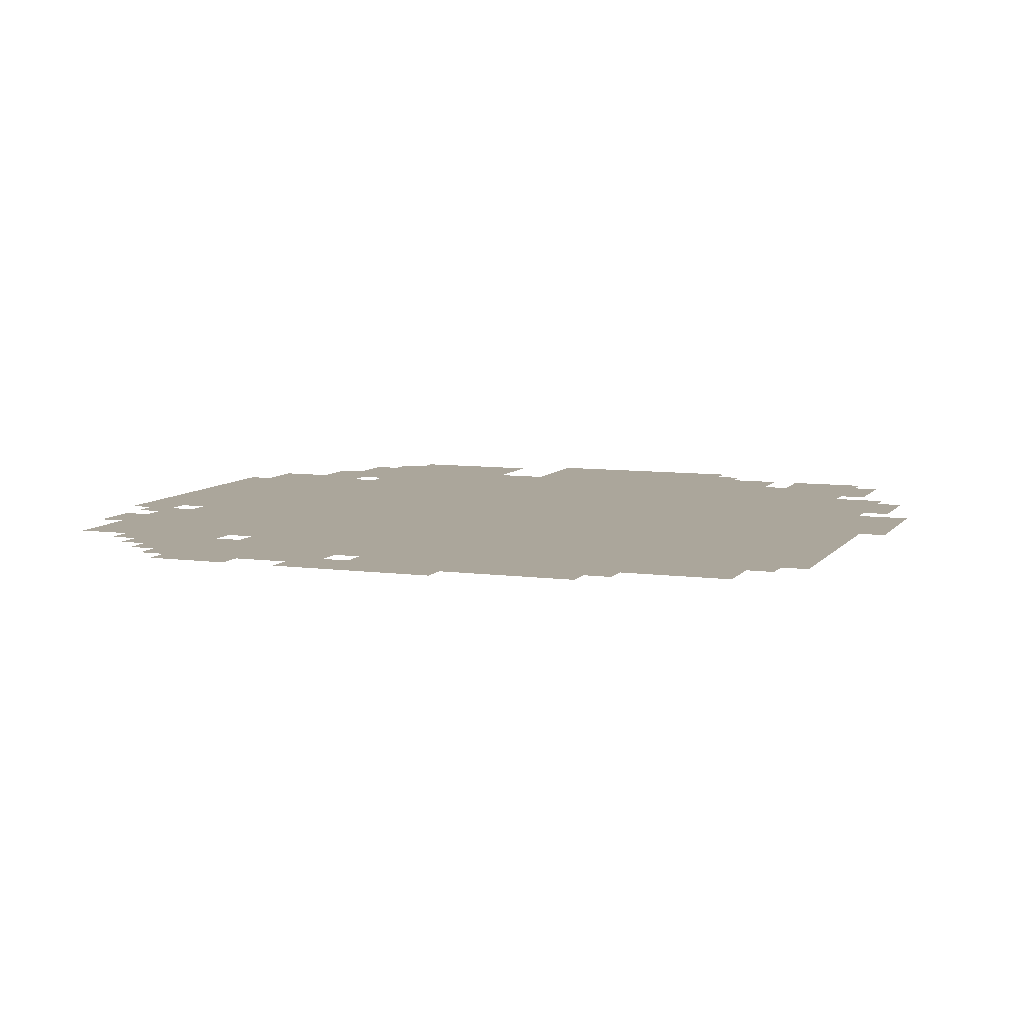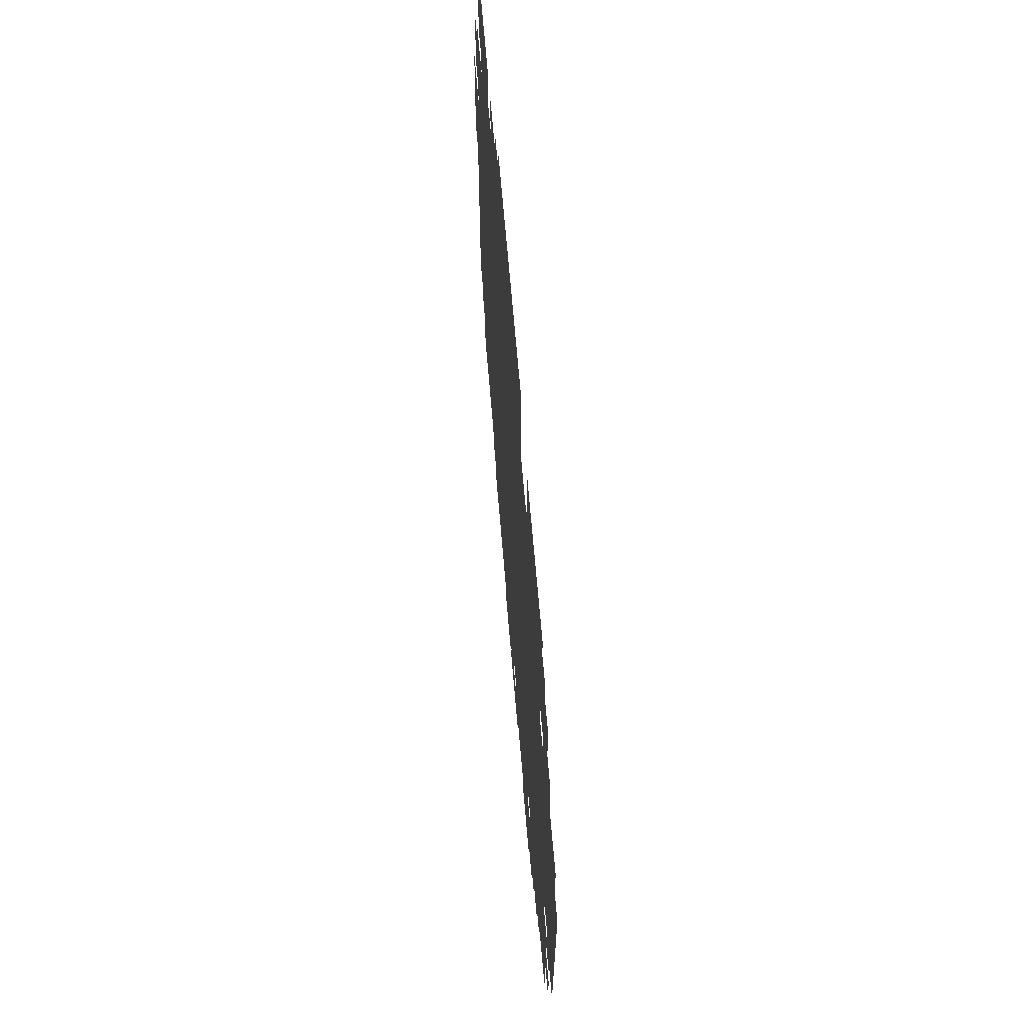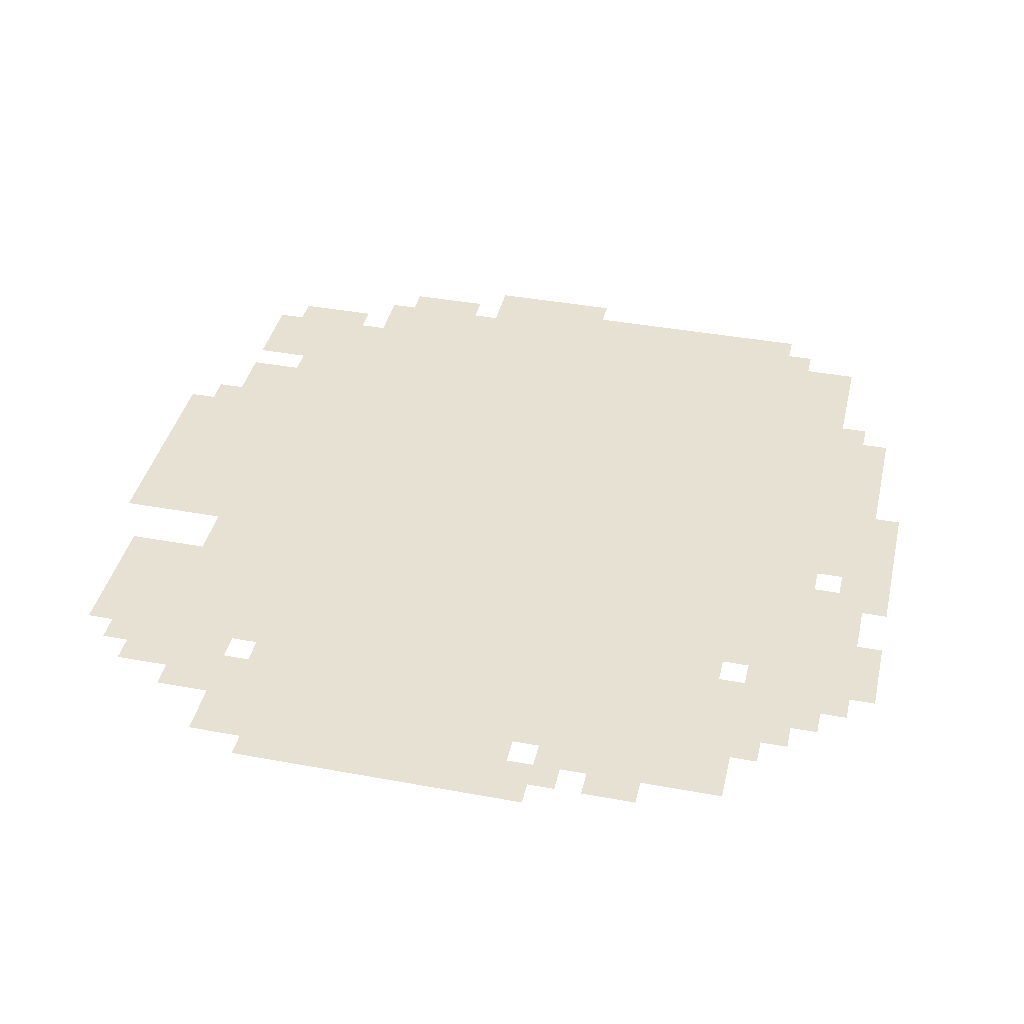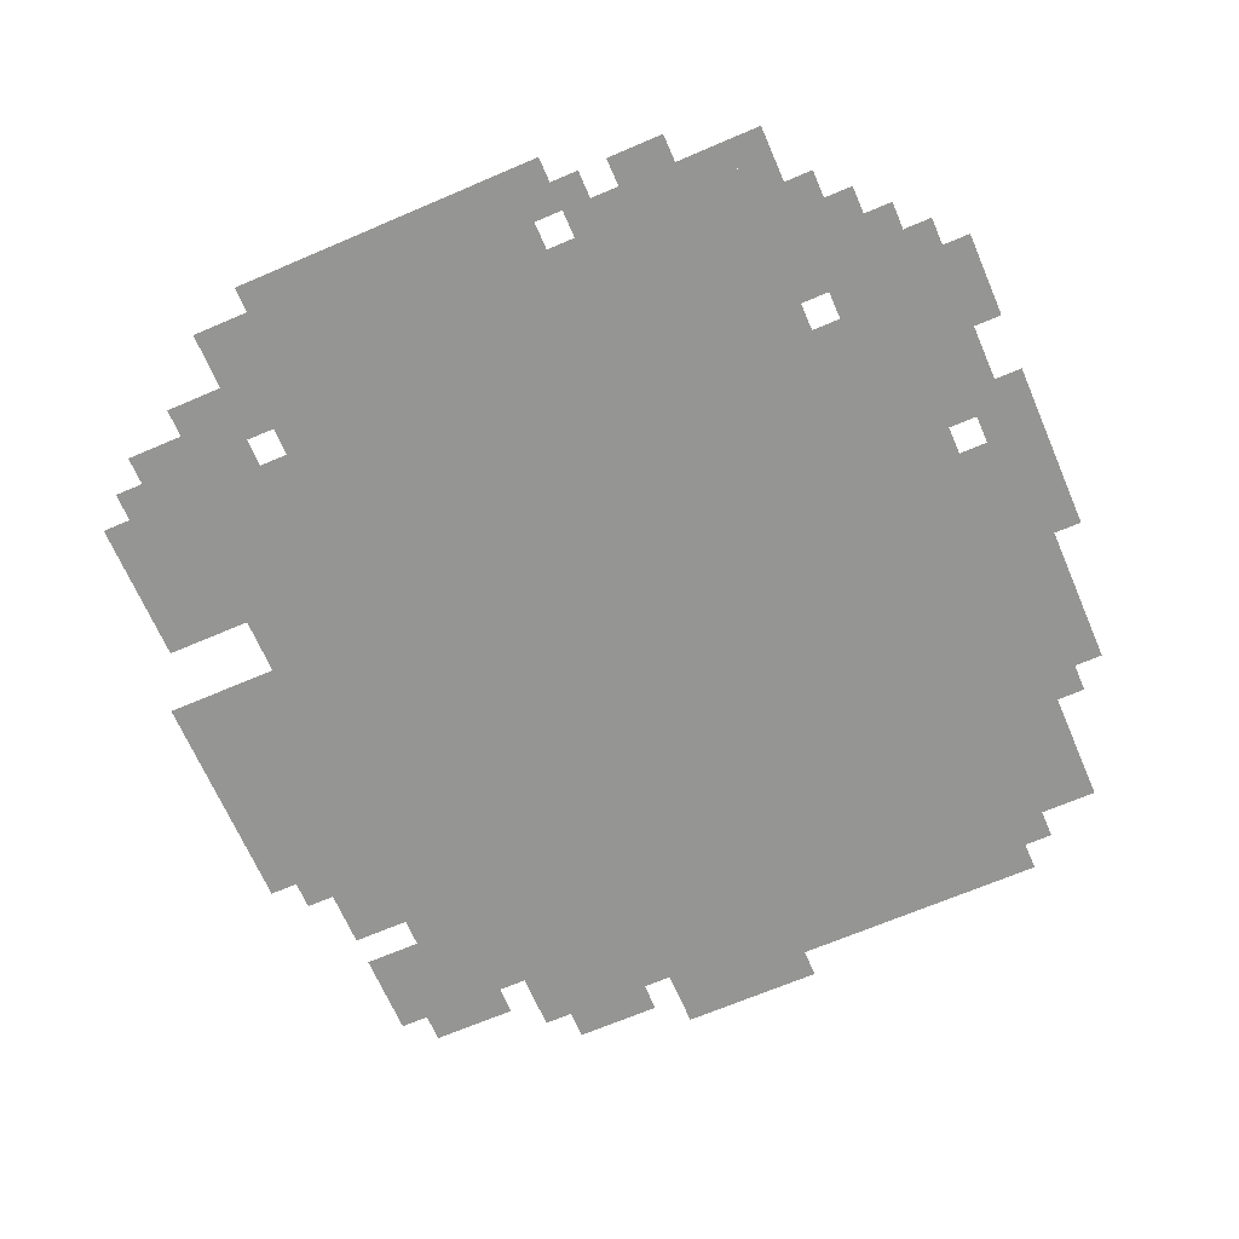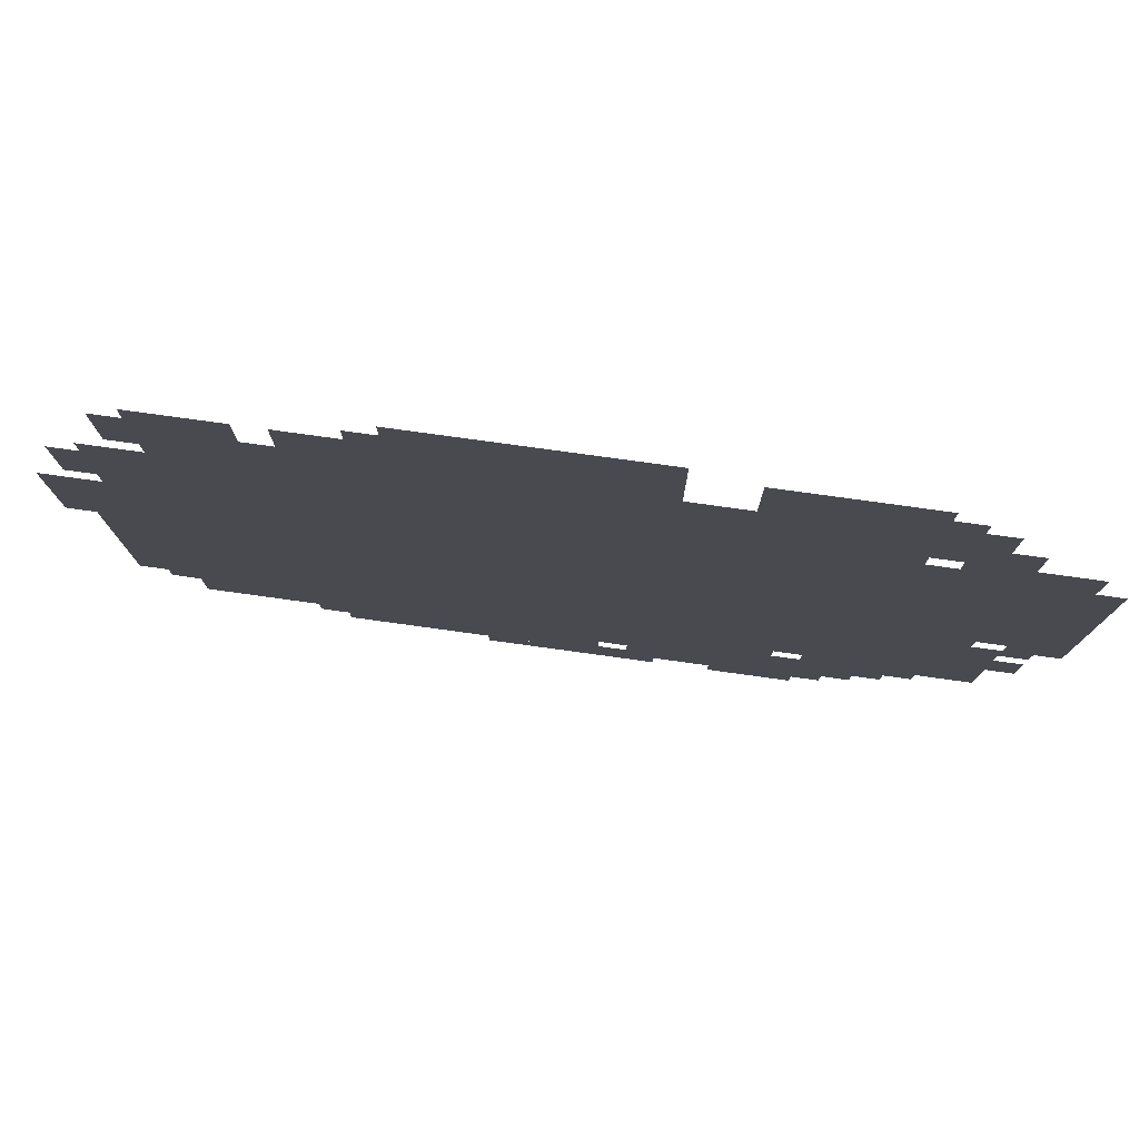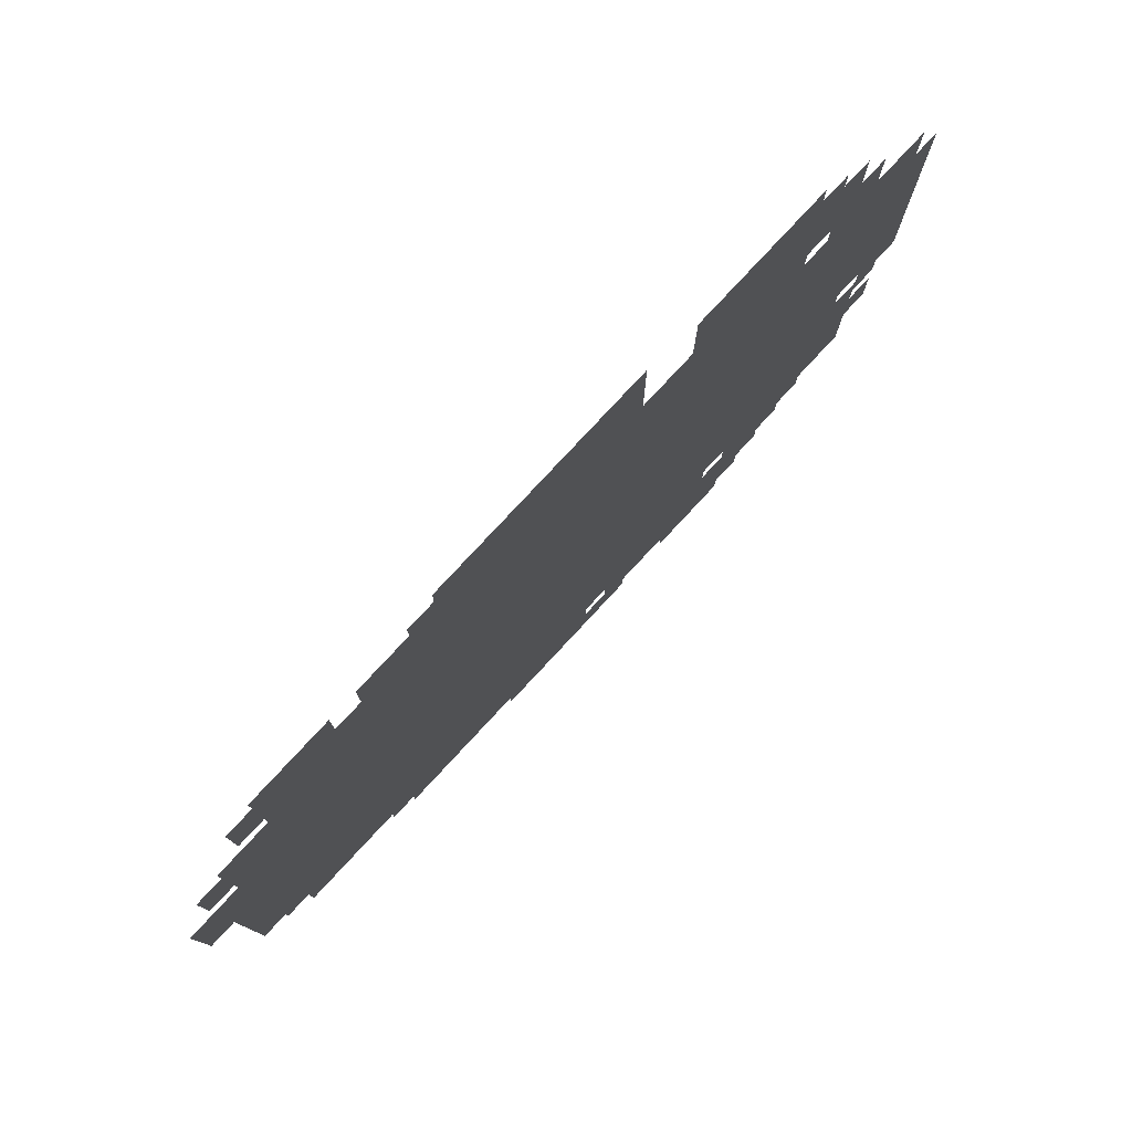
<metadata>
{"format":"obj","ext":"obj","renderer":"f3d","projection":"perspective","resolution":1024,"background":"white","views":[{"elev":7.9,"azim":20.7,"up":"+Z"},{"elev":67.7,"azim":-94.8,"up":"+Y"},{"elev":39.6,"azim":-77.1,"up":"+Z"},{"elev":-67.3,"azim":-66.7,"up":"+Z"},{"elev":79.3,"azim":-172.2,"up":"+Y"},{"elev":79.8,"azim":133.0,"up":"+Y"}]}
</metadata>
<code>
g aierdeliqi_2-mesh
v -128 479 0
v -128 895 0
v -736 895 0
v -736 479 0
v -128 95 0
v -128 479 0
v -736 479 0
v -736 95 0
v -736 191 0
v -736 479 0
v -928 479 0
v -928 191 0
v -736 479 0
v -736 767 0
v -928 767 0
v -928 479 0
v -352 895 0
v -352 1023 0
v -608 1023 0
v -608 895 0
v -736 767 0
v -736 991 0
v -832 991 0
v -832 767 0
v -32 415 0
v -32 639 0
v -128 639 0
v -128 415 0
v -32 191 0
v -32 415 0
v -128 415 0
v -128 191 0
v -928 415 0
v -928 575 0
v -1021 575 0
v -1021 415 0
v -928 575 0
v -928 735 0
v -1021 735 0
v -1021 575 0
v -256 31 0
v -256 95 0
v -416 95 0
v -416 31 0
v -768 95 0
v -768 191 0
v -864 191 0
v -864 95 0
v -832 799 0
v -832 927 0
v -896 927 0
v -896 799 0
v -416 31 0
v -416 95 0
v -544 95 0
v -544 31 0
v -672 895 0
v -672 991 0
v -736 991 0
v -736 895 0
v -128 895 0
v -128 959 0
v -224 959 0
v -224 895 0
v -608 31 0
v -608 95 0
v -704 95 0
v -704 31 0
v -704 31 0
v -704 95 0
v -800 95 0
v -800 31 0
v -64 703 0
v -64 799 0
v -128 799 0
v -128 703 0
v -256 895 0
v -256 959 0
v -352 959 0
v -352 895 0
v -64 639 0
v -64 703 0
v -128 703 0
v -128 639 0
v -928 255 0
v -928 383 0
v -960 383 0
v -960 255 0
v -512 0 0
v -512 31 0
v -608 31 0
v -608 0 0
v 0 543 0
v 0 639 0
v -32 639 0
v -32 543 0
v -928 159 0
v -928 255 0
v -960 255 0
v -960 159 0
v -416 0 0
v -416 31 0
v -512 31 0
v -512 0 0
v -928 735 0
v -928 767 0
v -992 767 0
v -992 735 0
v -960 351 0
v -960 415 0
v -992 415 0
v -992 351 0
v -672 0 0
v -672 31 0
v -736 31 0
v -736 0 0
v -896 799 0
v -896 863 0
v -928 863 0
v -928 799 0
v -736 95 0
v -736 159 0
v -768 159 0
v -768 95 0
v -576 31 0
v -576 95 0
v -608 95 0
v -608 31 0
v -960 255 0
v -960 319 0
v -992 319 0
v -992 255 0
v -864 127 0
v -864 191 0
v -896 191 0
v -896 127 0
v -32 703 0
v -32 767 0
v -64 767 0
v -64 703 0
v 0 479 0
v 0 543 0
v -32 543 0
v -32 479 0
v -96 863 0
v -96 927 0
v -128 927 0
v -128 863 0
v -928 767 0
v -928 799 0
v -992 799 0
v -992 767 0
v -864 767 0
v -864 799 0
v -928 799 0
v -928 767 0
v -96 127 0
v -96 191 0
v -128 191 0
v -128 127 0
v -64 159 0
v -64 191 0
v -96 191 0
v -96 159 0
v -992 383 0
v -992 415 0
v -1021 415 0
v -1021 383 0
v -896 159 0
v -896 191 0
v -928 191 0
v -928 159 0
v -544 31 0
v -544 63 0
v -576 63 0
v -576 31 0
v -800 63 0
v -800 95 0
v -832 95 0
v -832 63 0
v -224 63 0
v -224 95 0
v -256 95 0
v -256 63 0
v -96 831 0
v -96 863 0
v -128 863 0
v -128 831 0
v -32 671 0
v -32 703 0
v -64 703 0
v -64 671 0
v -736 0 0
v -736 31 0
v -768 31 0
v -768 0 0
v -832 927 0
v -832 959 0
v -864 959 0
v -864 927 0
v -320 959 0
v -320 991 0
v -352 991 0
v -352 959 0
v -96 95 0
v -96 127 0
v -128 127 0
v -128 95 0
g aierdeliqi_2-mesh_0
f 3 2 1
f 1 4 3
f 7 6 5
f 5 8 7
f 11 10 9
f 9 12 11
f 15 14 13
f 13 16 15
f 19 18 17
f 17 20 19
f 23 22 21
f 21 24 23
f 27 26 25
f 25 28 27
f 31 30 29
f 29 32 31
f 35 34 33
f 33 36 35
f 39 38 37
f 37 40 39
f 43 42 41
f 41 44 43
f 47 46 45
f 45 48 47
f 51 50 49
f 49 52 51
f 55 54 53
f 53 56 55
f 59 58 57
f 57 60 59
f 63 62 61
f 61 64 63
f 67 66 65
f 65 68 67
f 71 70 69
f 69 72 71
f 75 74 73
f 73 76 75
f 79 78 77
f 77 80 79
f 83 82 81
f 81 84 83
f 87 86 85
f 85 88 87
f 91 90 89
f 89 92 91
f 95 94 93
f 93 96 95
f 99 98 97
f 97 100 99
f 103 102 101
f 101 104 103
f 107 106 105
f 105 108 107
f 111 110 109
f 109 112 111
f 115 114 113
f 113 116 115
f 119 118 117
f 117 120 119
f 123 122 121
f 121 124 123
f 127 126 125
f 125 128 127
f 131 130 129
f 129 132 131
f 135 134 133
f 133 136 135
f 139 138 137
f 137 140 139
f 143 142 141
f 141 144 143
f 147 146 145
f 145 148 147
f 151 150 149
f 149 152 151
f 155 154 153
f 153 156 155
f 159 158 157
f 157 160 159
f 163 162 161
f 161 164 163
f 167 166 165
f 165 168 167
f 171 170 169
f 169 172 171
f 175 174 173
f 173 176 175
f 179 178 177
f 177 180 179
f 183 182 181
f 181 184 183
f 187 186 185
f 185 188 187
f 191 190 189
f 189 192 191
f 195 194 193
f 193 196 195
f 199 198 197
f 197 200 199
f 203 202 201
f 201 204 203
f 207 206 205
f 205 208 207

</code>
